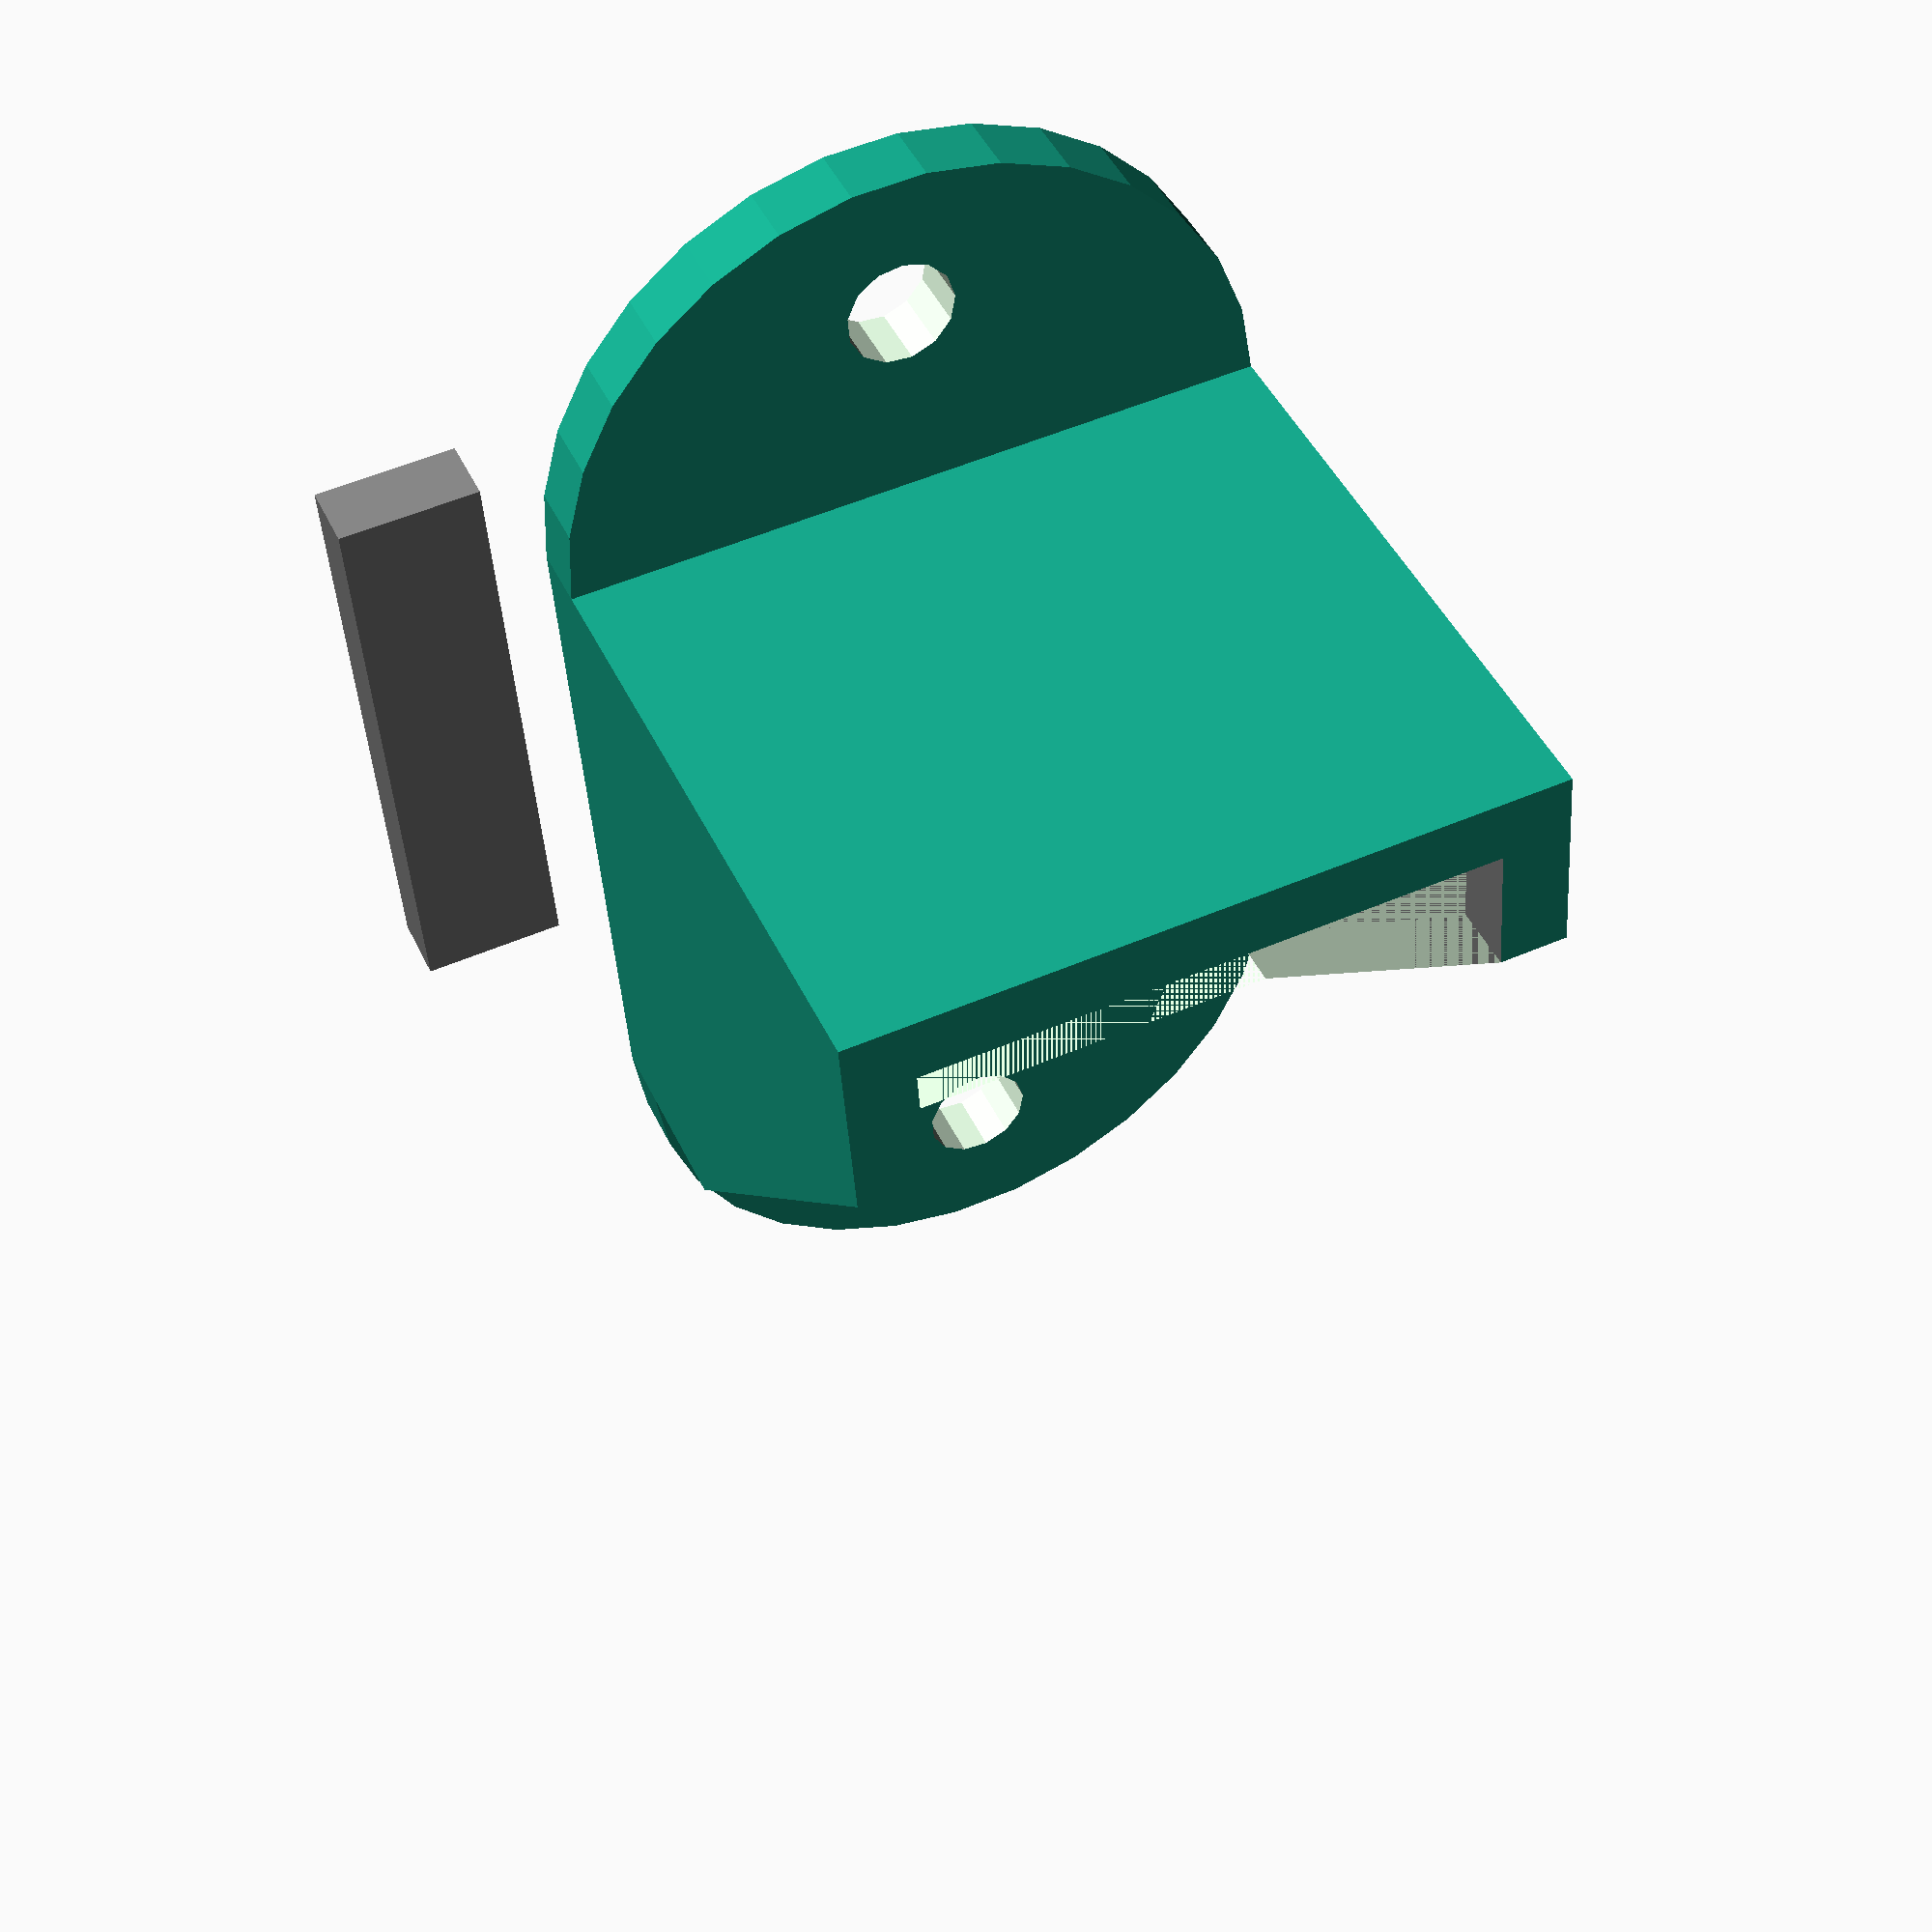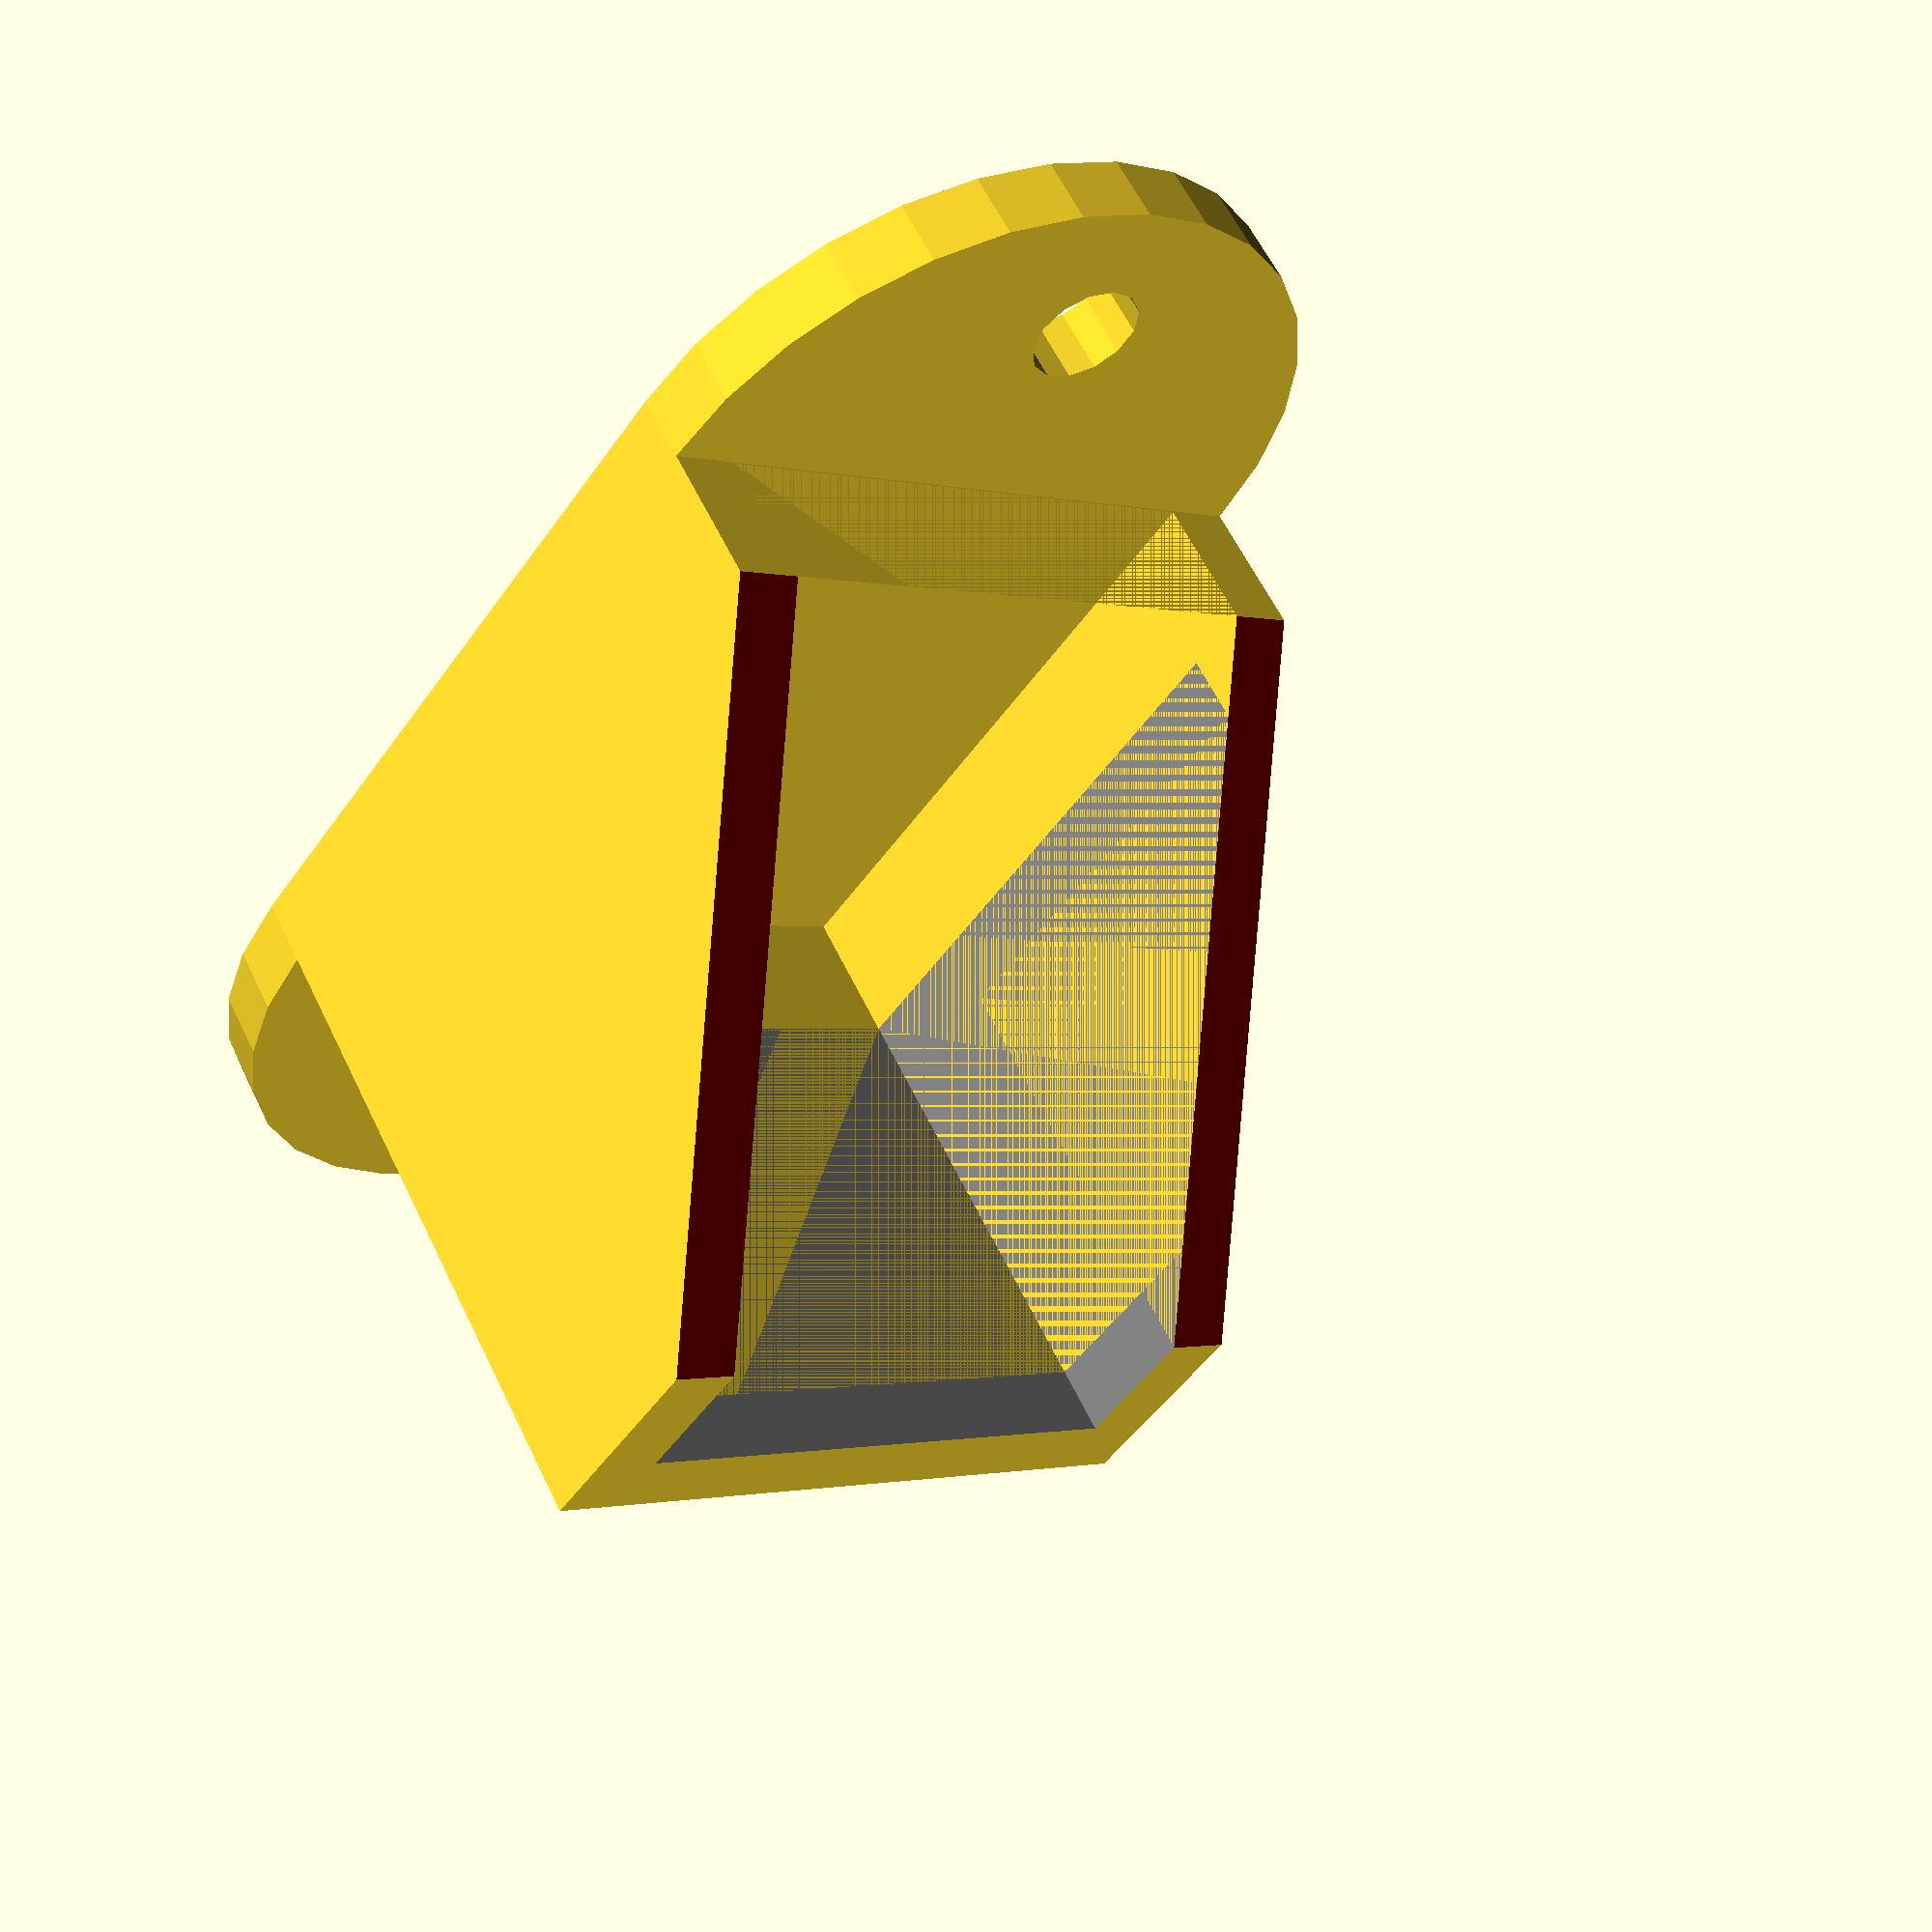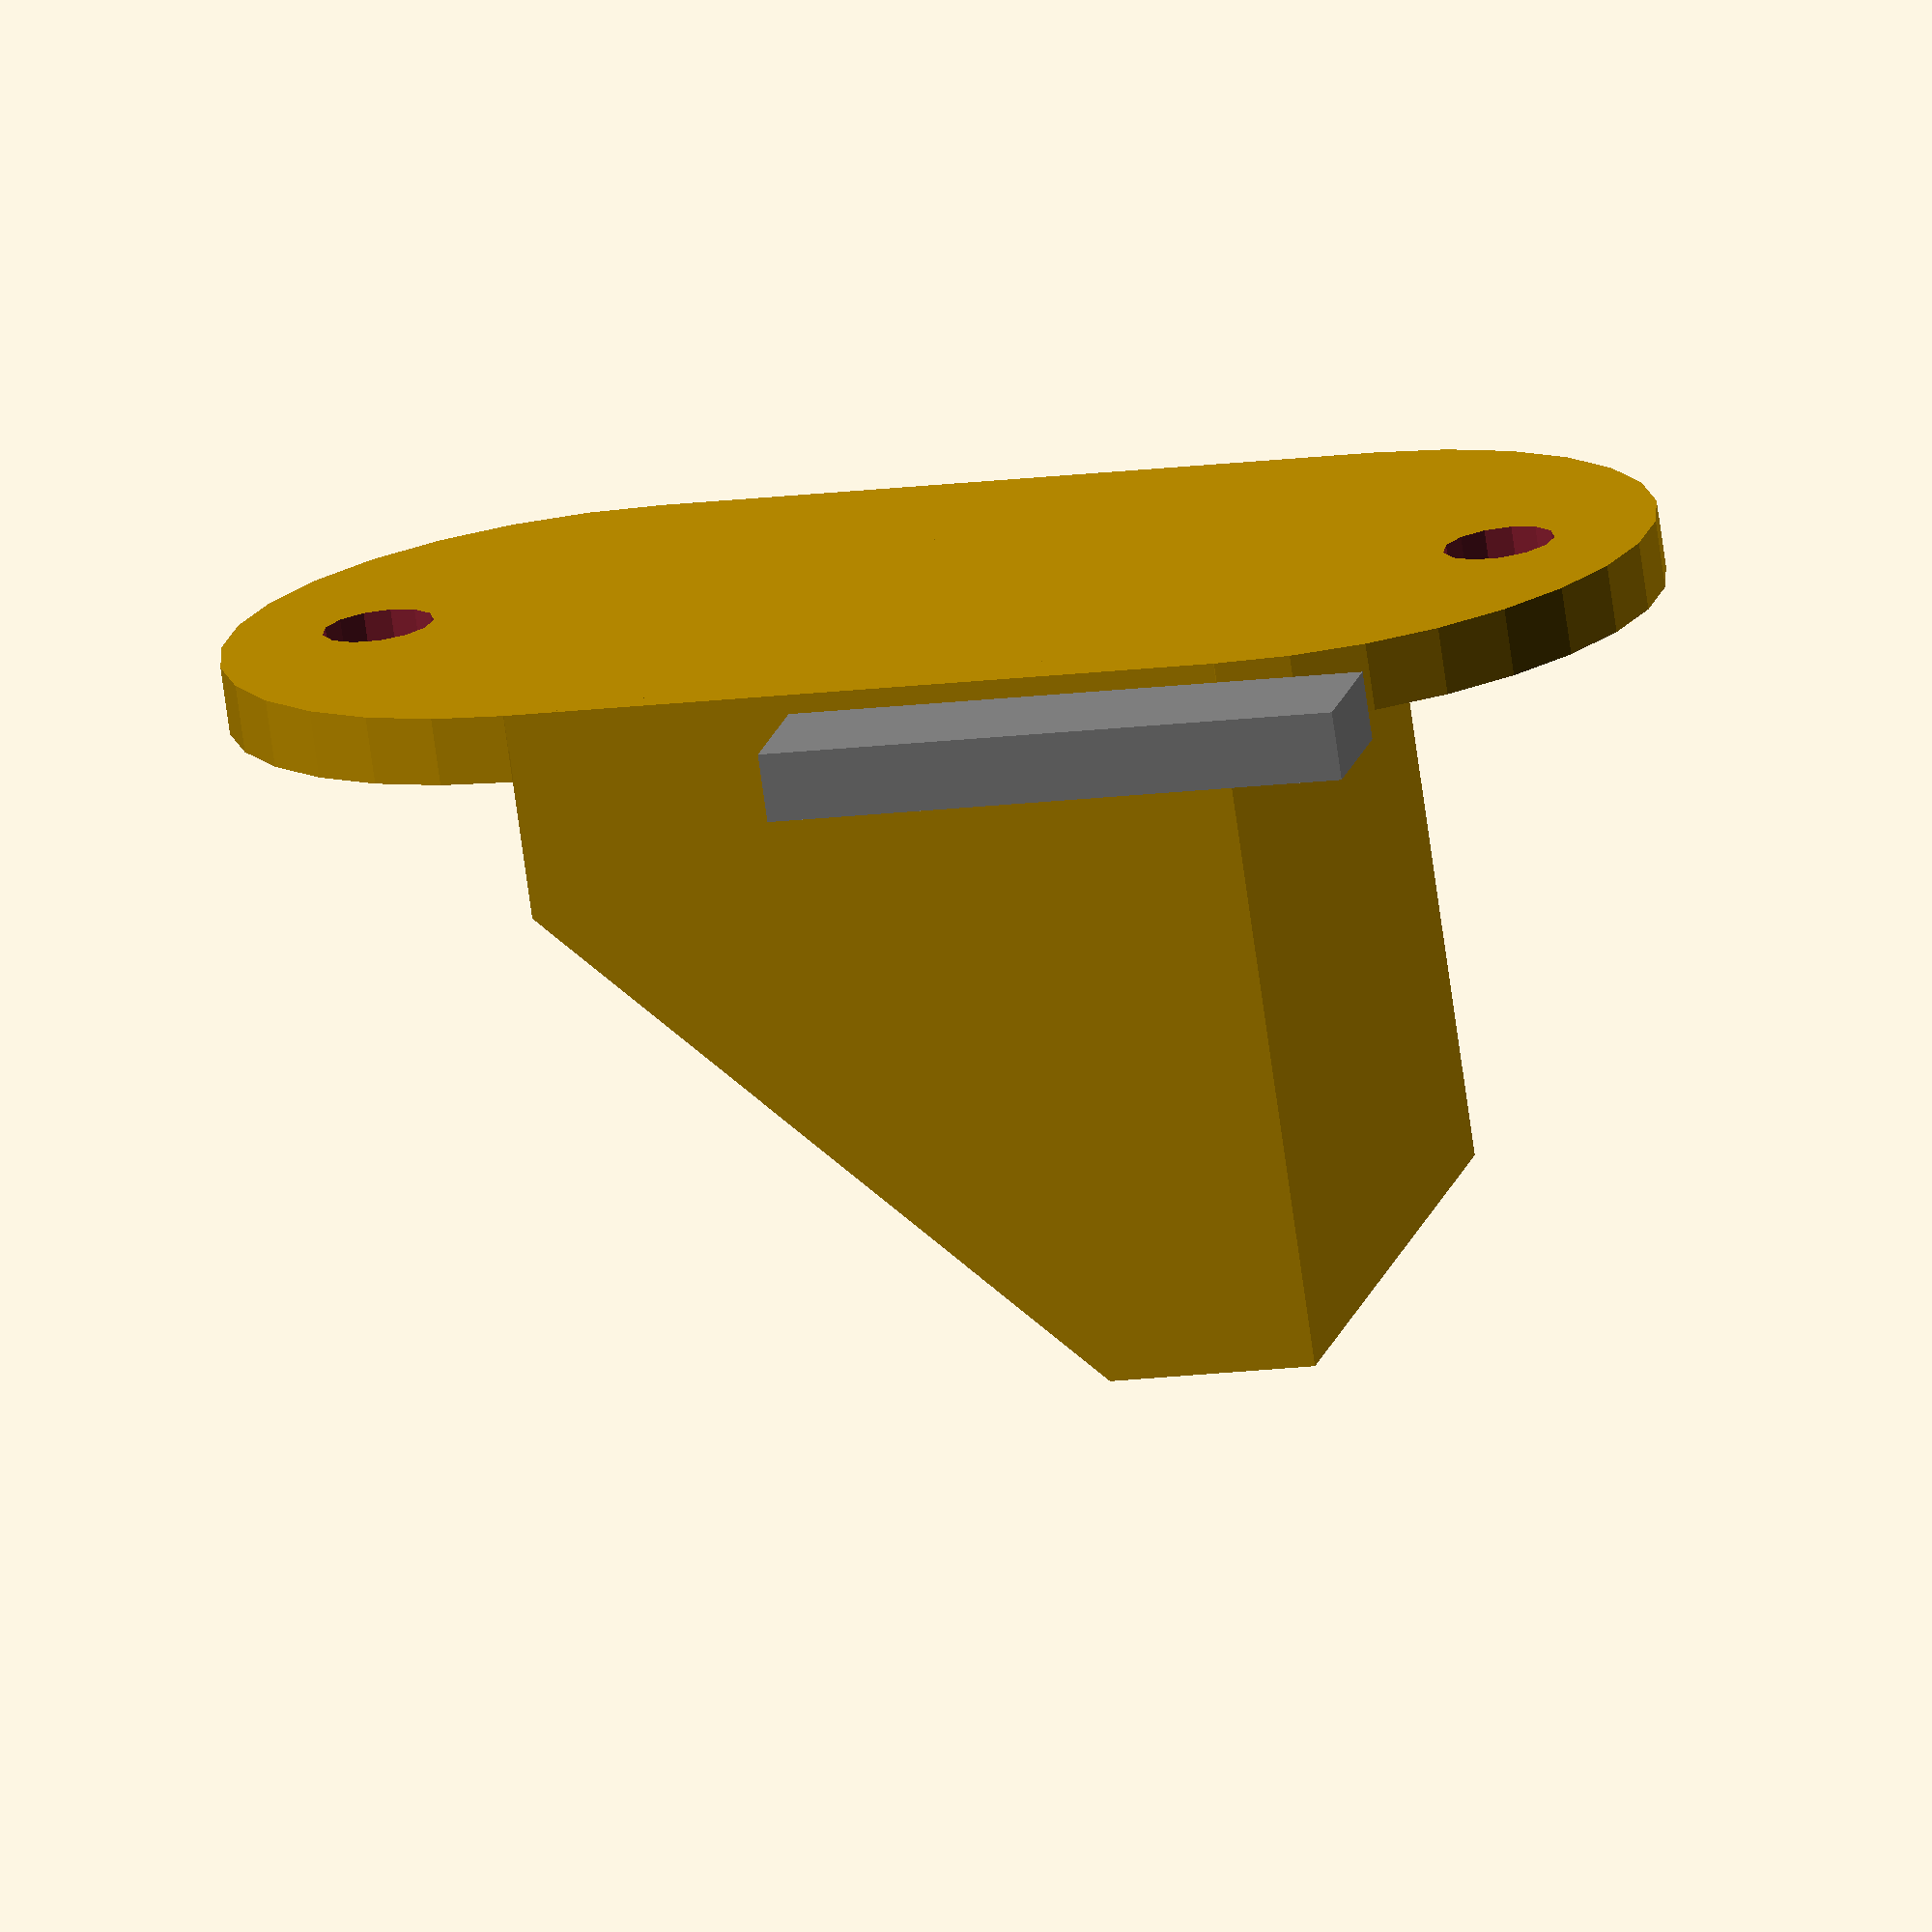
<openscad>
cube_size = 52;

innerSize = 42; 

difference(){
union(){
difference(){

    union(){difference(){
    {difference(){
       
        {difference(){
        cube([cube_size, cube_size, cube_size], center = [0,0,0]);
            
        translate([5, 5, 5]) cube([innerSize, innerSize, innerSize + 5], center = [50,10,20]);
        }}
        
        translate([5, 20, 15]) cube([innerSize, innerSize, innerSize + 5], center = [50,10,20]);
    } 

    color("red") translate([-2, cube_size, 15]) rotate([45, 0,0,])  cube([cube_size+4, cube_size+5, cube_size*2], center = false);
    }
    }


    


    //rotate([90, 0,0])  translate([0,cube_size,-5]) cube([52, 30, 5]);
    rotate([90, 0,0])  translate([cube_size/2,cube_size,-4.9]) cylinder(4.9, 52/2, 52/2);
    rotate([90, 0,0])  translate([cube_size/2,0,-4.9]) cylinder(4.9, 52/2, 52/2);
    }



{rotate([90, 0,0])  translate([cube_size / 2,-15,-10]) cylinder(20, 4,4);}
{rotate([90, 0,0])  translate([cube_size / 2,cube_size + 15,-10]) cylinder(20, 4,4);}
}}

color("gray") translate([5, 15, 5]) cube([innerSize, innerSize, innerSize], center = [50,10,20]);
}

color("gray") rotate([0,90,0]) translate([-30, 0, -15]) cube([innerSize, 5, 10], center = false);
</openscad>
<views>
elev=223.1 azim=24.0 roll=356.3 proj=p view=wireframe
elev=48.7 azim=148.8 roll=326.7 proj=p view=wireframe
elev=16.1 azim=212.3 roll=104.9 proj=o view=solid
</views>
